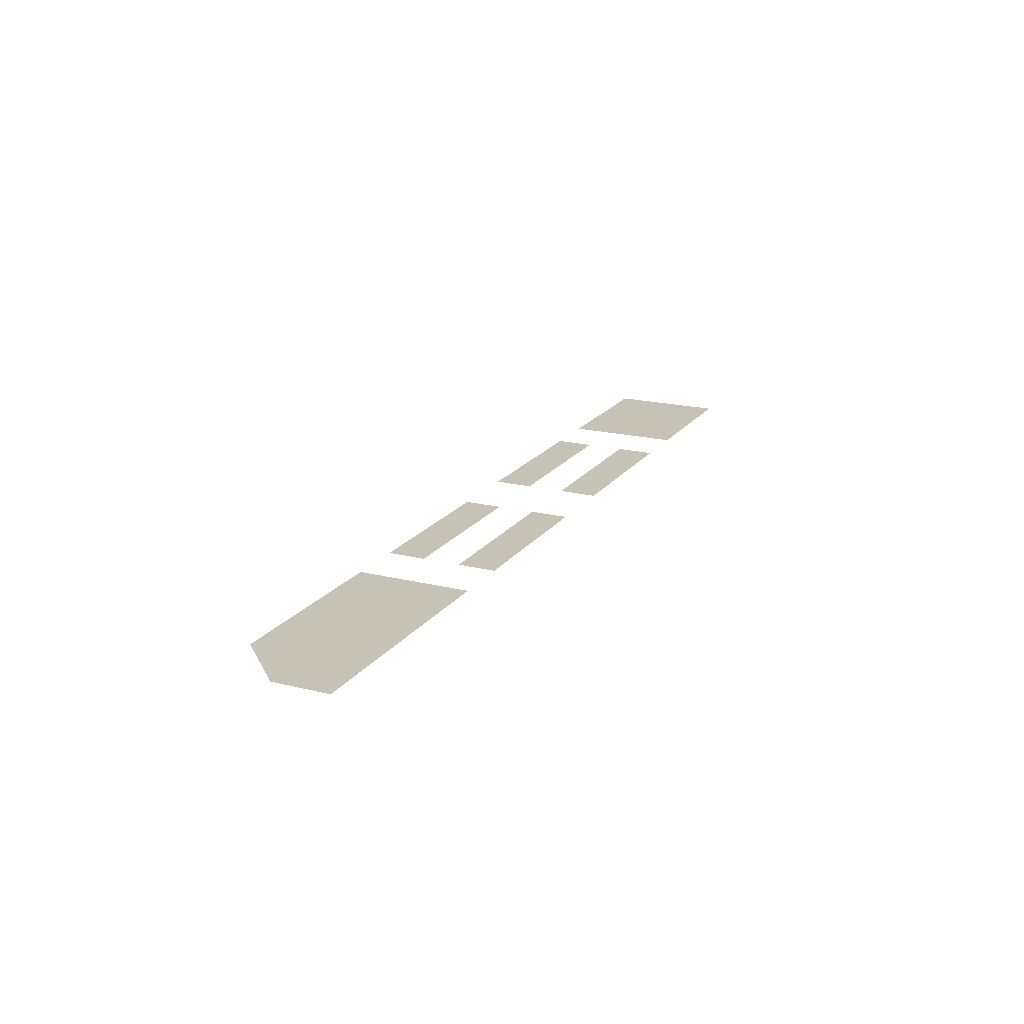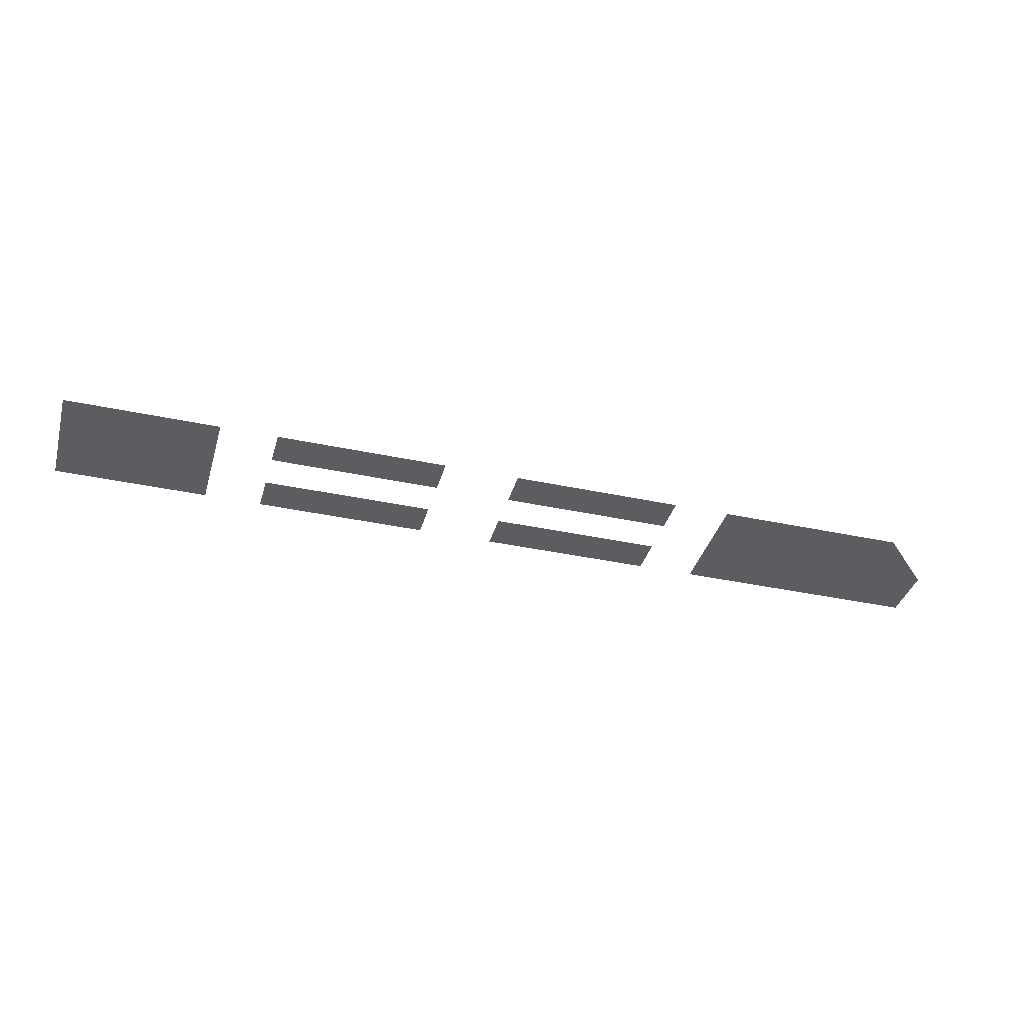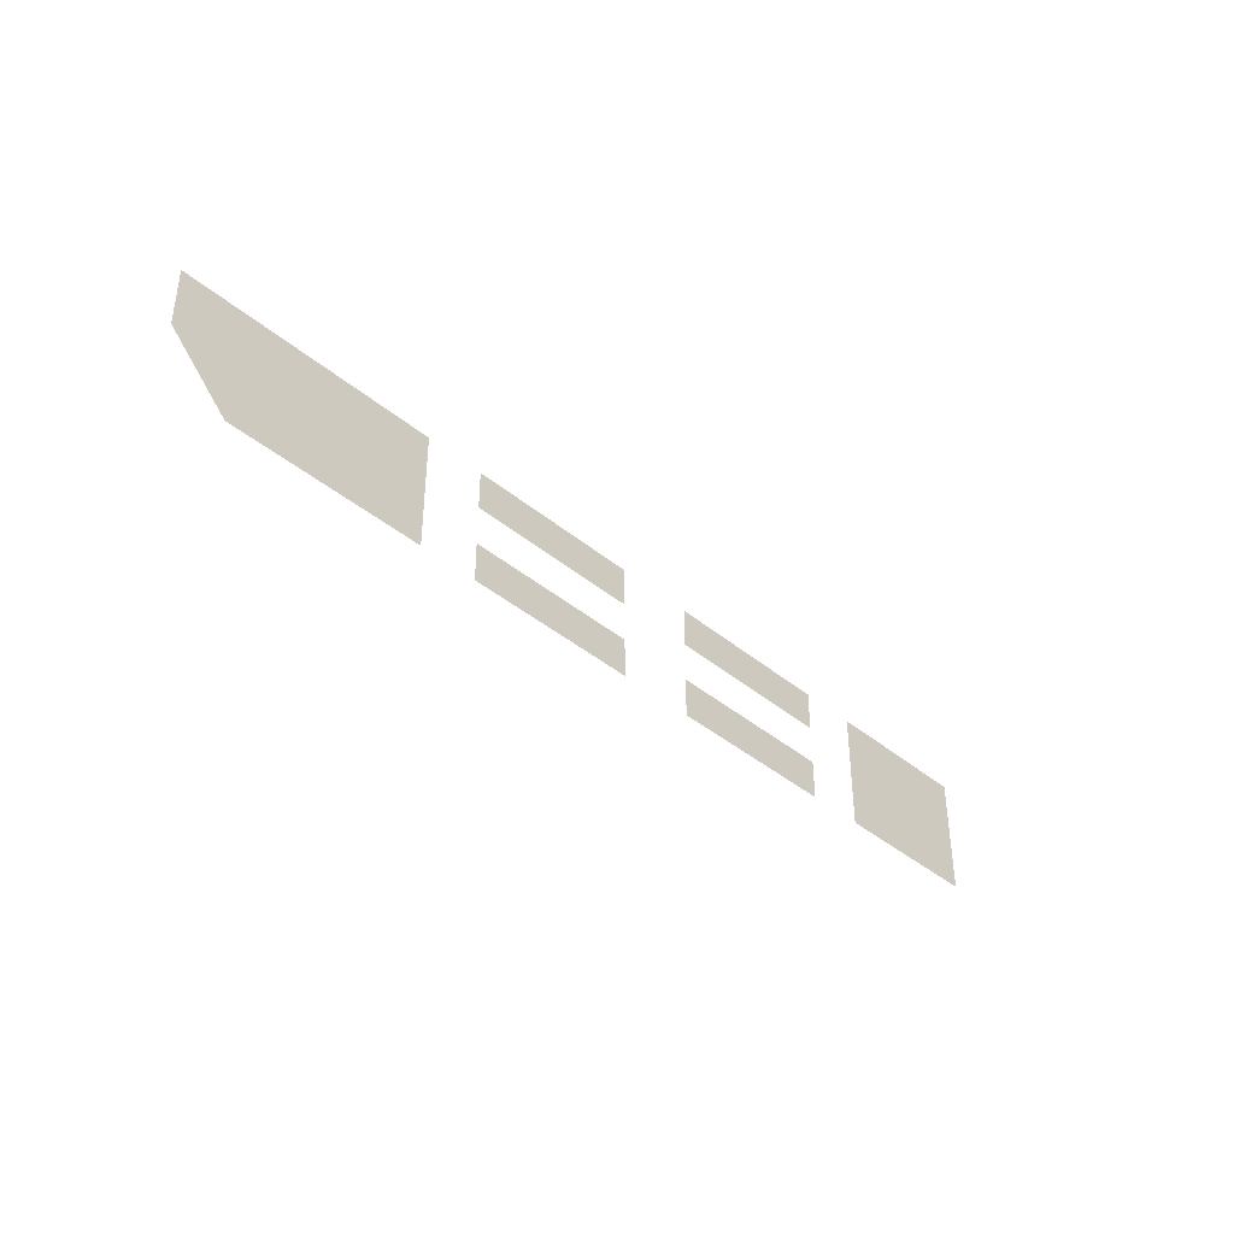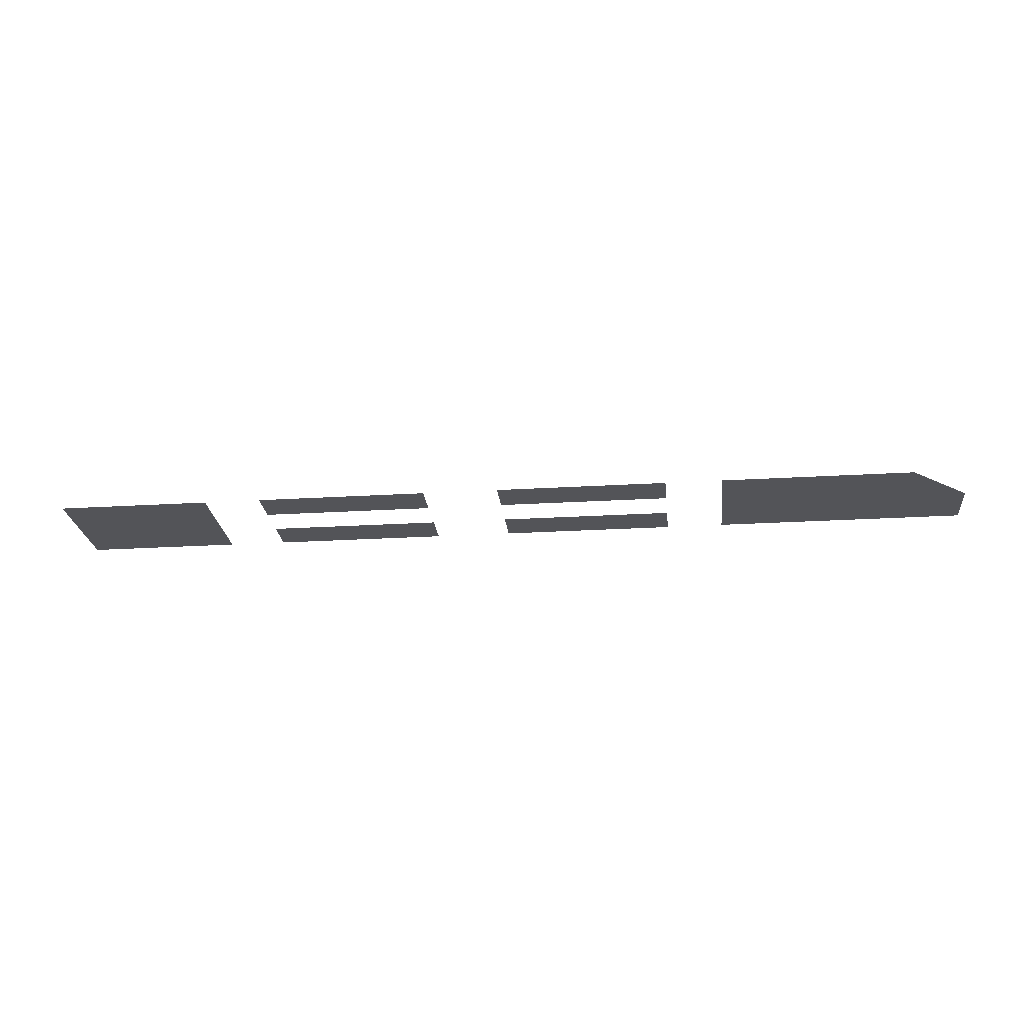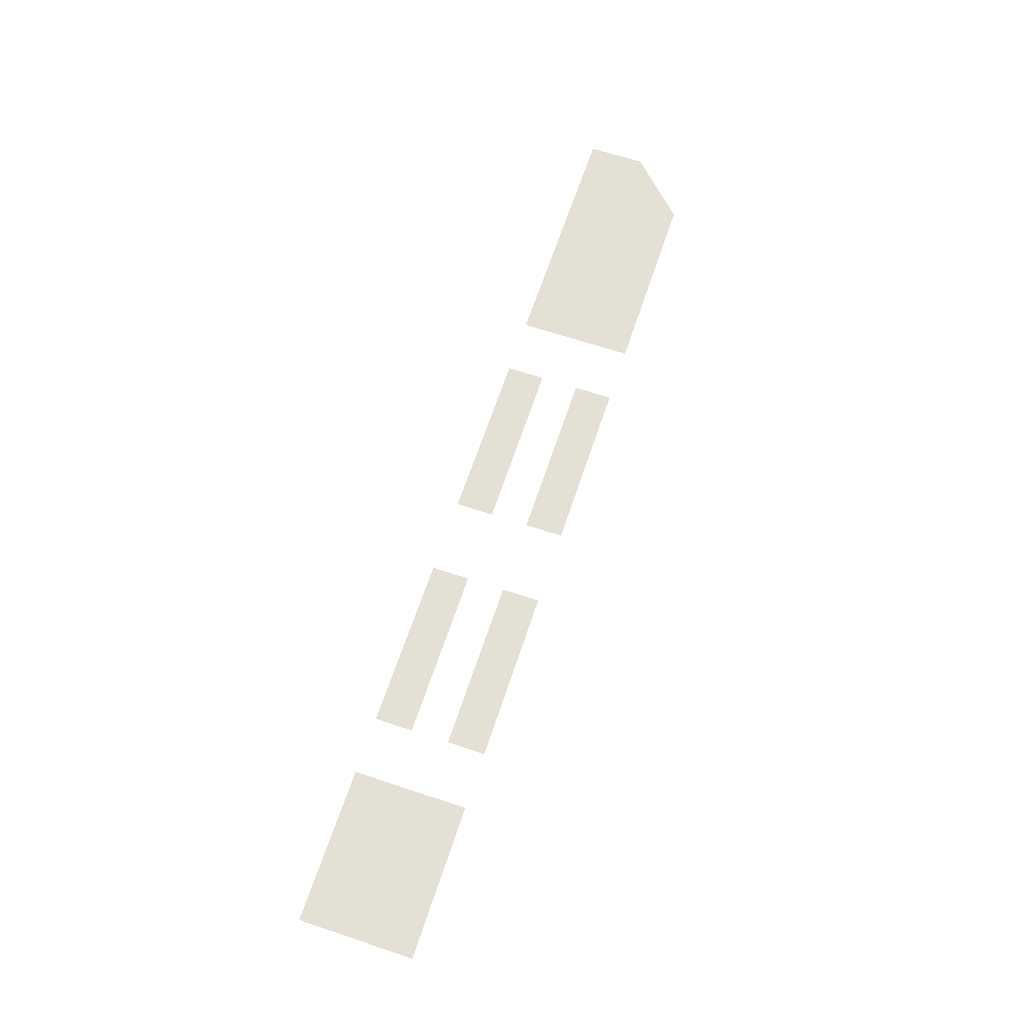
<metadata>
{"format":"obj","ext":"obj","renderer":"f3d","projection":"perspective","resolution":1024,"background":"white","views":[{"elev":19.2,"azim":-64.9,"up":"+Y"},{"elev":-37.1,"azim":164.5,"up":"+Y"},{"elev":-38.8,"azim":-46.4,"up":"+Z"},{"elev":-23.6,"azim":-174.1,"up":"+Y"},{"elev":66.0,"azim":108.5,"up":"+Y"}]}
</metadata>
<code>
o Default
v 10 0 17
v 9 0 17
v 9 0 16
v 10 0 16
v 10 0 12
v 9 0 12
v 9 0 11
v 10 0 11
v 3 0 12
v 2 0 12
v 2 0 11
v 3 0 11
v 3 0 17
v 2 0 17
v 2 0 16
v 3 0 16
v 2 0 15
v 3 0 15
v 2 0 14
v 3 0 14
v 2 0 13
v 3 0 13
v 9 0 15
v 10 0 15
v 9 0 14
v 10 0 14
v 9 0 13
v 10 0 13
v 8 0 12
v 8 0 11
v 7 0 12
v 7 0 11
v 6 0 12
v 6 0 11
v 5 0 12
v 5 0 11
v 4 0 12
v 4 0 11
v 8 0 17
v 8 0 16
v 7 0 17
v 7 0 16
v 6 0 17
v 6 0 16
v 5 0 17
v 4 0 17
v 4 0 16
v 5 0 16
v -2 0 17
v -3 0 17
v -3 0 16
v -2 0 16
v -4 0 17
v -4 0 16
v -5 0 17
v -5 0 16
v -6 0 17
v -6 0 16
v -7 0 17
v -7 0 16
v -8 0 17
v -8 0 16
v -9 0 17
v -9 0 16
v -8 0 13
v -9 0 13
v -9 0 12
v -8 0 12
v -7 0 13
v -7 0 12
v -6 0 13
v -6 0 12
v -5 0 13
v -5 0 12
v -4 0 13
v -4 0 12
v -3 0 13
v -3 0 12
v -2 0 13
v -2 0 12
v -3 0 11
v -2 0 11
v -4 0 11
v -5 0 11
v -6 0 11
v -7 0 11
v -8 0 11
v -9 0 11
v -10 0 12
v -10 0 11
v -10 0 16
v -10 0 15
v -9 0 15
v -3 0 15
v -2 0 15
v -4 0 15
v -5 0 15
v -6 0 15
v -7 0 15
v -8 0 15
v -10 0 17
v -10 0 13
v -1 0 17
v -1 0 16
v -1 0 13
v -1 0 12
v -1 0 11
v -1 0 15
v -15 0 17
v -16 0 17
v -16 0 16
v -15 0 16
v -17 0 17
v -17 0 16
v -18 0 17
v -18 0 16
v -19 0 17
v -19 0 16
v -20 0 17
v -20 0 16
v -21 0 17
v -21 0 16
v -22 0 17
v -22 0 16
v -23 0 16
v -23 0 15
v -22 0 15
v -16 0 15
v -15 0 15
v -17 0 15
v -18 0 15
v -19 0 15
v -20 0 15
v -21 0 15
v -23 0 17
v -14 0 17
v -14 0 16
v -14 0 15
v -15 0 13
v -16 0 13
v -16 0 12
v -15 0 12
v -17 0 13
v -17 0 12
v -18 0 13
v -18 0 12
v -19 0 13
v -19 0 12
v -20 0 13
v -20 0 12
v -21 0 13
v -21 0 12
v -22 0 13
v -22 0 12
v -23 0 12
v -23 0 11
v -22 0 11
v -16 0 11
v -15 0 11
v -17 0 11
v -18 0 11
v -19 0 11
v -20 0 11
v -21 0 11
v -23 0 13
v -14 0 13
v -14 0 12
v -14 0 11
v -26 0 17
v -27 0 17
v -27 0 16
v -26 0 16
v -26 0 12
v -27 0 12
v -27 0 11
v -26 0 11
v -27 0 15
v -26 0 15
v -27 0 14
v -26 0 14
v -27 0 13
v -26 0 13
v -28 0 17
v -28 0 16
v -29 0 17
v -29 0 16
v -30 0 17
v -30 0 16
v -31 0 17
v -31 0 16
v -32 0 17
v -32 0 16
v -33 0 17
v -34 0 17
v -34 0 16
v -33 0 16
v -35 0 17
v -35 0 16
v -36 0 17
v -36 0 16
v -37 0 17
v -37 0 16
v -38 0 17
v -38 0 16
v -39 0 17
v -39 0 16
v -39 0 15
v -38 0 15
v -39 0 14
v -38 0 14
v -35 0 12
v -36 0 12
v -36 0 11
v -35 0 11
v -34 0 12
v -34 0 11
v -33 0 12
v -33 0 11
v -32 0 12
v -32 0 11
v -31 0 12
v -31 0 11
v -30 0 12
v -30 0 11
v -29 0 12
v -29 0 11
v -28 0 12
v -28 0 11
v -35 0 13
v -36 0 13
v -36 0 14
v -37 0 14
v -37 0 13
v -38 0 13
v -37 0 15
v -36 0 15
v -37 0 12
v -35 0 15
v -34 0 15
v -33 0 15
v -32 0 15
v -31 0 15
v -30 0 15
v -29 0 15
v -28 0 15
v -28 0 14
v -28 0 13
v -29 0 13
v -30 0 13
v -31 0 13
v -32 0 13
v -33 0 13
v -34 0 13
v -35 0 14
v -34 0 14
v -33 0 14
v -32 0 14
v -31 0 14
v -30 0 14
v -29 0 14
v 4 0 15
v 5 0 15
v 6 0 15
v 7 0 15
v 8 0 15
v 8 0 14
v 8 0 13
v 7 0 13
v 6 0 13
v 5 0 13
v 4 0 13
v 4 0 14
v 5 0 14
v 6 0 14
v 7 0 14
g Scene
f 1 3 2
f 1 4 3
f 5 7 6
f 5 8 7
f 9 11 10
f 9 12 11
f 13 15 14
f 13 16 15
f 16 17 15
f 16 18 17
f 18 19 17
f 18 20 19
f 20 21 19
f 20 22 21
f 22 10 21
f 22 9 10
f 4 23 3
f 4 24 23
f 24 25 23
f 24 26 25
f 26 27 25
f 26 28 27
f 28 6 27
f 28 5 6
f 6 30 29
f 6 7 30
f 29 32 31
f 29 30 32
f 31 34 33
f 31 32 34
f 33 36 35
f 33 34 36
f 35 38 37
f 35 36 38
f 37 12 9
f 37 38 12
f 2 40 39
f 2 3 40
f 39 42 41
f 39 40 42
f 41 44 43
f 41 42 44
f 45 47 46
f 45 48 47
f 46 16 13
f 46 47 16
f 43 48 45
f 43 44 48
f 49 51 50
f 49 52 51
f 50 54 53
f 50 51 54
f 53 56 55
f 53 54 56
f 55 58 57
f 55 56 58
f 57 60 59
f 57 58 60
f 59 62 61
f 59 60 62
f 61 64 63
f 61 62 64
f 65 67 66
f 65 68 67
f 69 68 65
f 69 70 68
f 71 70 69
f 71 72 70
f 73 72 71
f 73 74 72
f 75 74 73
f 75 76 74
f 77 76 75
f 77 78 76
f 79 78 77
f 79 80 78
f 80 81 78
f 80 82 81
f 78 83 76
f 78 81 83
f 76 84 74
f 76 83 84
f 74 85 72
f 74 84 85
f 72 86 70
f 72 85 86
f 70 87 68
f 70 86 87
f 68 88 67
f 68 87 88
f 67 90 89
f 67 88 90
f 64 92 91
f 64 93 92
f 52 94 51
f 52 95 94
f 51 96 54
f 51 94 96
f 54 97 56
f 54 96 97
f 56 98 58
f 56 97 98
f 58 99 60
f 58 98 99
f 60 100 62
f 60 99 100
f 62 93 64
f 62 100 93
f 63 91 101
f 63 64 91
f 66 89 102
f 66 67 89
f 103 52 49
f 103 104 52
f 105 80 79
f 105 106 80
f 106 82 80
f 106 107 82
f 104 95 52
f 104 108 95
f 109 111 110
f 109 112 111
f 110 114 113
f 110 111 114
f 113 116 115
f 113 114 116
f 115 118 117
f 115 116 118
f 117 120 119
f 117 118 120
f 119 122 121
f 119 120 122
f 121 124 123
f 121 122 124
f 124 126 125
f 124 127 126
f 112 128 111
f 112 129 128
f 111 130 114
f 111 128 130
f 114 131 116
f 114 130 131
f 116 132 118
f 116 131 132
f 118 133 120
f 118 132 133
f 120 134 122
f 120 133 134
f 122 127 124
f 122 134 127
f 123 125 135
f 123 124 125
f 136 112 109
f 136 137 112
f 137 129 112
f 137 138 129
f 139 141 140
f 139 142 141
f 140 144 143
f 140 141 144
f 143 146 145
f 143 144 146
f 145 148 147
f 145 146 148
f 147 150 149
f 147 148 150
f 149 152 151
f 149 150 152
f 151 154 153
f 151 152 154
f 154 156 155
f 154 157 156
f 142 158 141
f 142 159 158
f 141 160 144
f 141 158 160
f 144 161 146
f 144 160 161
f 146 162 148
f 146 161 162
f 148 163 150
f 148 162 163
f 150 164 152
f 150 163 164
f 152 157 154
f 152 164 157
f 153 155 165
f 153 154 155
f 166 142 139
f 166 167 142
f 167 159 142
f 167 168 159
f 169 171 170
f 169 172 171
f 173 175 174
f 173 176 175
f 172 177 171
f 172 178 177
f 178 179 177
f 178 180 179
f 180 181 179
f 180 182 181
f 182 174 181
f 182 173 174
f 170 184 183
f 170 171 184
f 183 186 185
f 183 184 186
f 185 188 187
f 185 186 188
f 187 190 189
f 187 188 190
f 189 192 191
f 189 190 192
f 193 195 194
f 193 196 195
f 194 198 197
f 194 195 198
f 197 200 199
f 197 198 200
f 199 202 201
f 199 200 202
f 201 204 203
f 201 202 204
f 203 206 205
f 203 204 206
f 204 207 206
f 204 208 207
f 208 209 207
f 208 210 209
f 211 213 212
f 211 214 213
f 215 214 211
f 215 216 214
f 217 216 215
f 217 218 216
f 219 218 217
f 219 220 218
f 221 220 219
f 221 222 220
f 223 222 221
f 223 224 222
f 225 224 223
f 225 226 224
f 227 226 225
f 227 228 226
f 174 228 227
f 174 175 228
f 229 212 230
f 229 211 212
f 231 233 232
f 231 230 233
f 232 234 210
f 232 233 234
f 235 210 208
f 235 232 210
f 202 208 204
f 202 235 208
f 236 232 235
f 236 231 232
f 230 237 233
f 230 212 237
f 200 235 202
f 200 236 235
f 198 236 200
f 198 238 236
f 195 238 198
f 195 239 238
f 196 239 195
f 196 240 239
f 190 241 192
f 190 242 241
f 188 242 190
f 188 243 242
f 186 243 188
f 186 244 243
f 184 244 186
f 184 245 244
f 171 245 184
f 171 177 245
f 192 240 196
f 192 241 240
f 191 196 193
f 191 192 196
f 177 246 245
f 177 179 246
f 179 247 246
f 179 181 247
f 181 227 247
f 181 174 227
f 247 225 248
f 247 227 225
f 248 223 249
f 248 225 223
f 250 219 251
f 250 221 219
f 251 217 252
f 251 219 217
f 252 215 253
f 252 217 215
f 253 211 229
f 253 215 211
f 254 230 231
f 254 229 230
f 239 254 238
f 239 255 254
f 240 255 239
f 240 256 255
f 257 252 256
f 257 251 252
f 238 231 236
f 238 254 231
f 241 256 240
f 241 257 256
f 242 257 241
f 242 258 257
f 256 253 255
f 256 252 253
f 255 229 254
f 255 253 229
f 258 251 257
f 258 250 251
f 243 258 242
f 243 259 258
f 244 259 243
f 244 260 259
f 245 260 244
f 245 246 260
f 246 248 260
f 246 247 248
f 260 249 259
f 260 248 249
f 249 221 250
f 249 223 221
f 259 250 258
f 259 249 250
f 212 213 237
f 233 237 234
f 210 234 209
f 47 18 16
f 47 261 18
f 48 261 47
f 48 262 261
f 44 262 48
f 44 263 262
f 42 263 44
f 42 264 263
f 40 264 42
f 40 265 264
f 3 265 40
f 3 23 265
f 23 266 265
f 23 25 266
f 25 267 266
f 25 27 267
f 27 29 267
f 27 6 29
f 267 31 268
f 267 29 31
f 268 33 269
f 268 31 33
f 269 35 270
f 269 33 35
f 270 37 271
f 270 35 37
f 271 9 22
f 271 37 9
f 272 22 20
f 272 271 22
f 261 20 18
f 261 272 20
f 262 272 261
f 262 273 272
f 263 273 262
f 263 274 273
f 264 274 263
f 264 275 274
f 265 275 264
f 265 266 275
f 266 268 275
f 266 267 268
f 275 269 274
f 275 268 269
f 274 270 273
f 274 269 270
f 273 271 272
f 273 270 271

</code>
